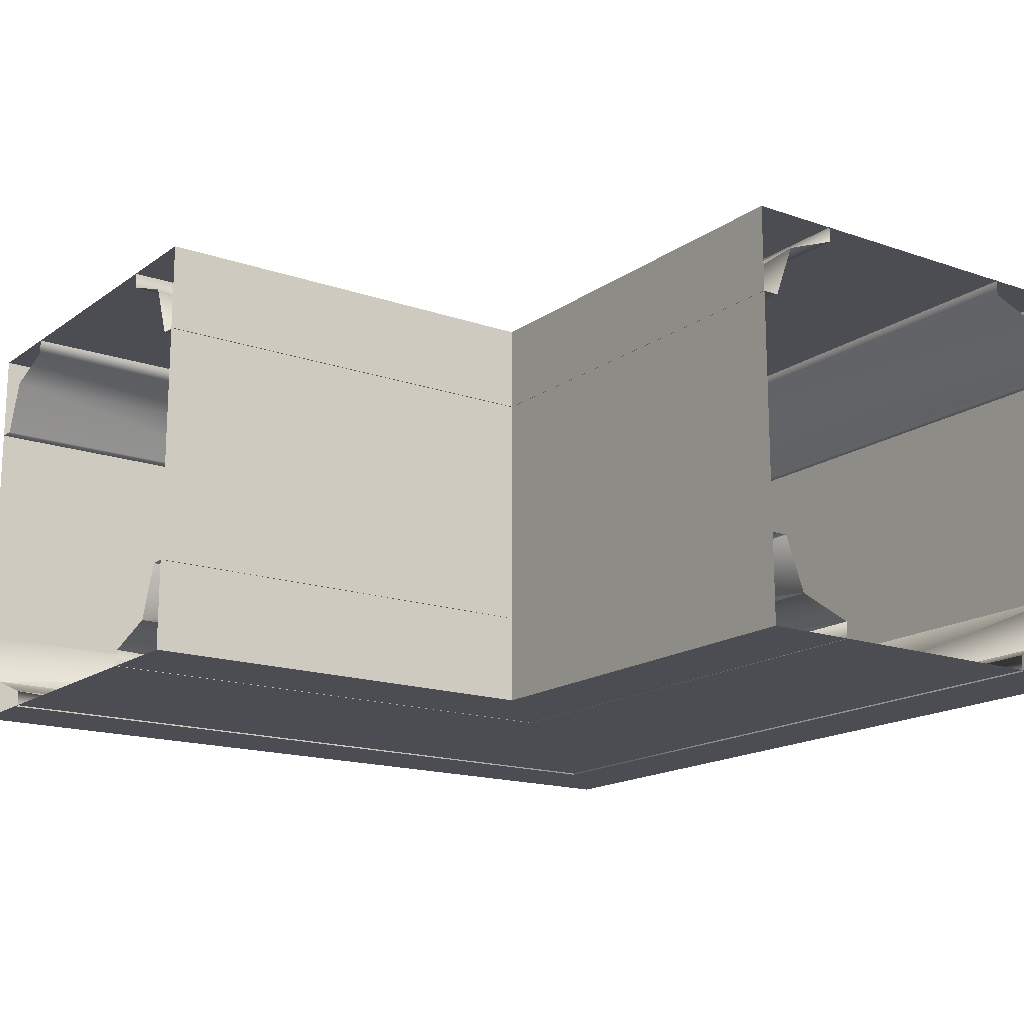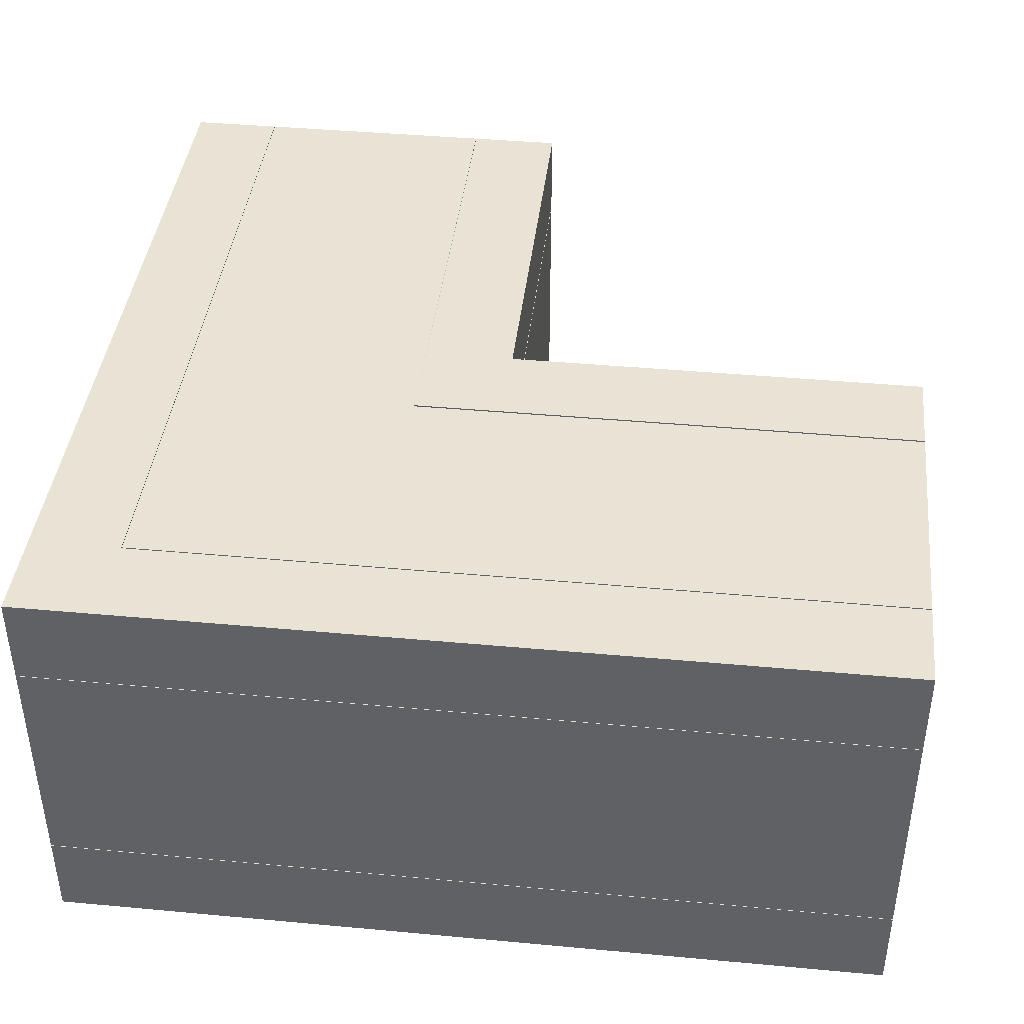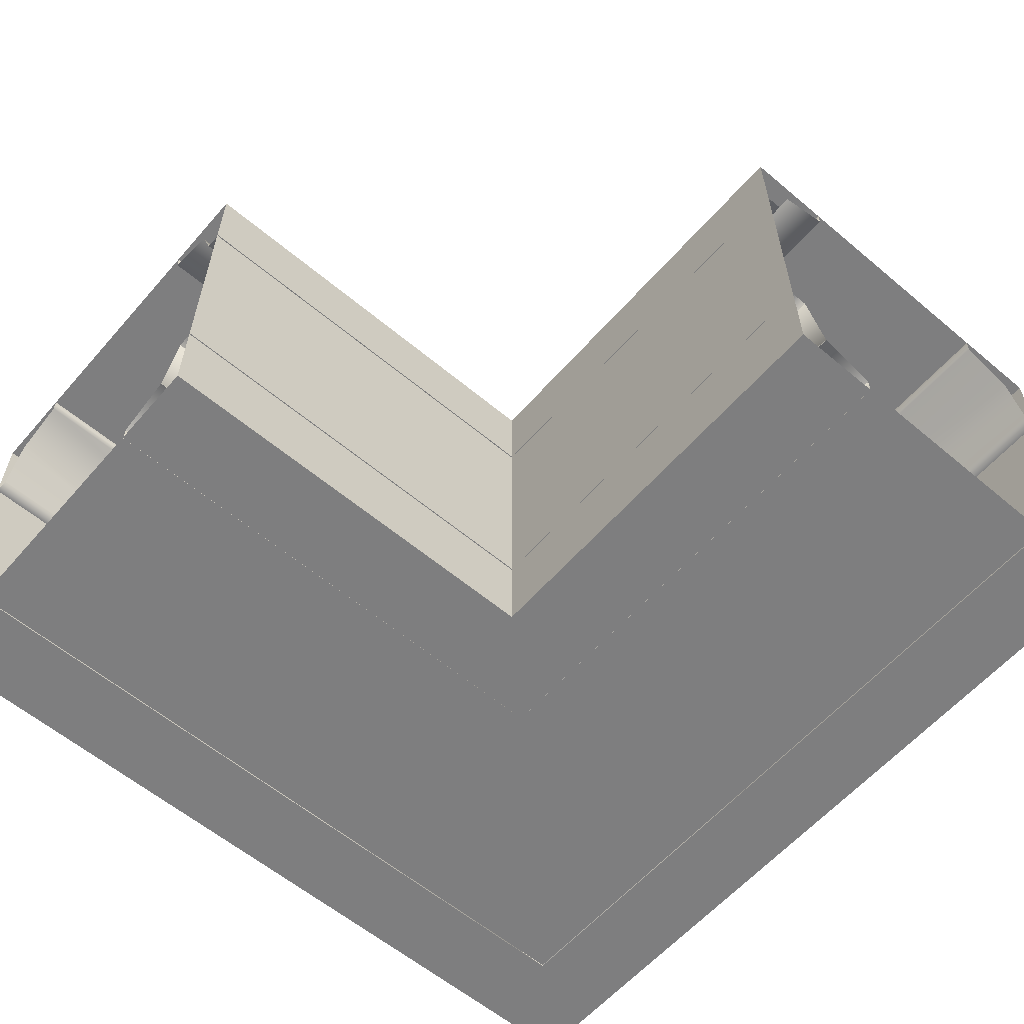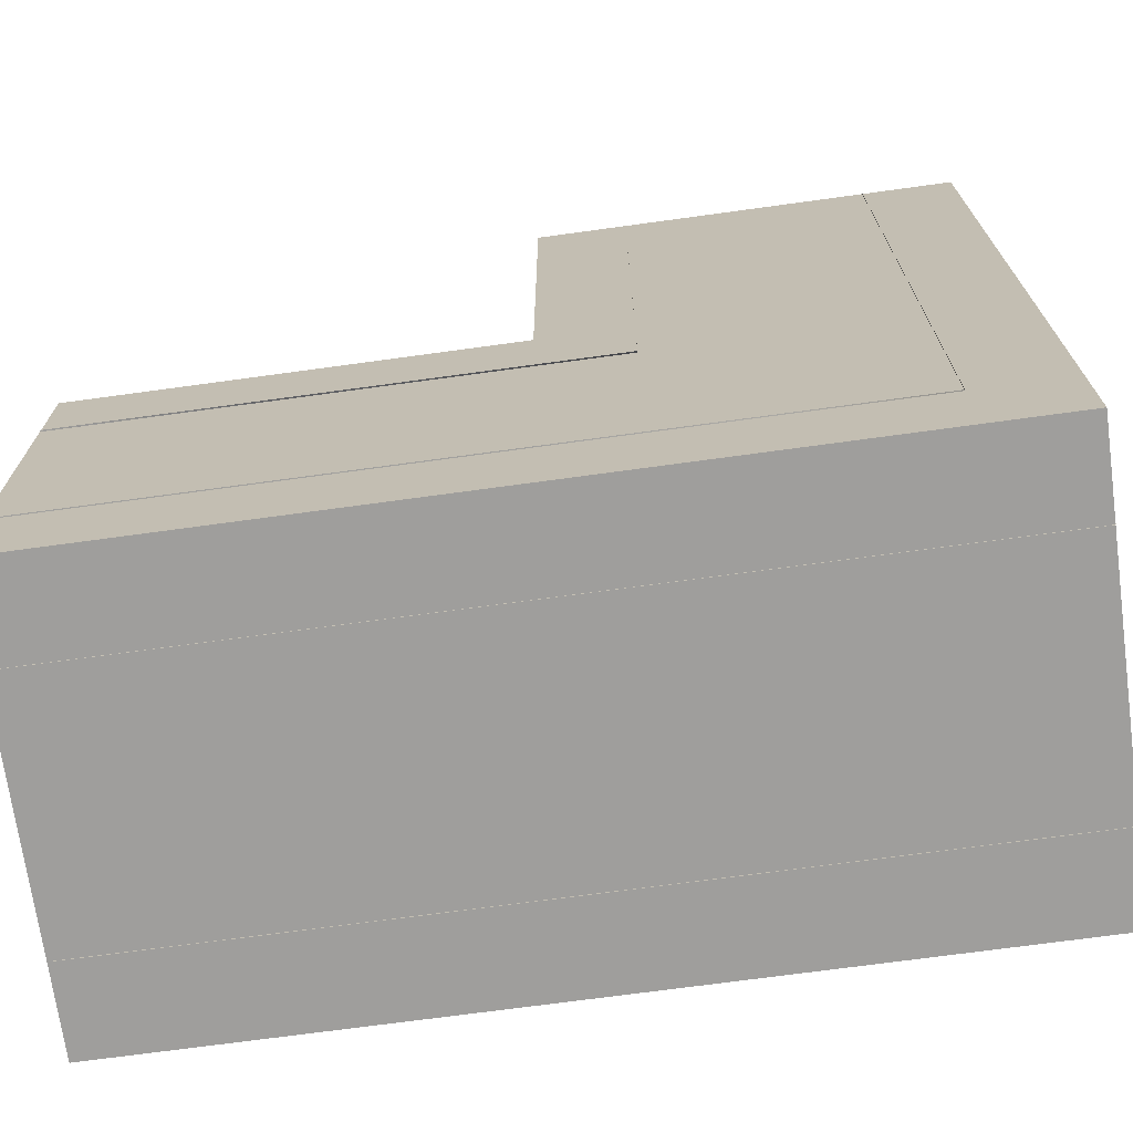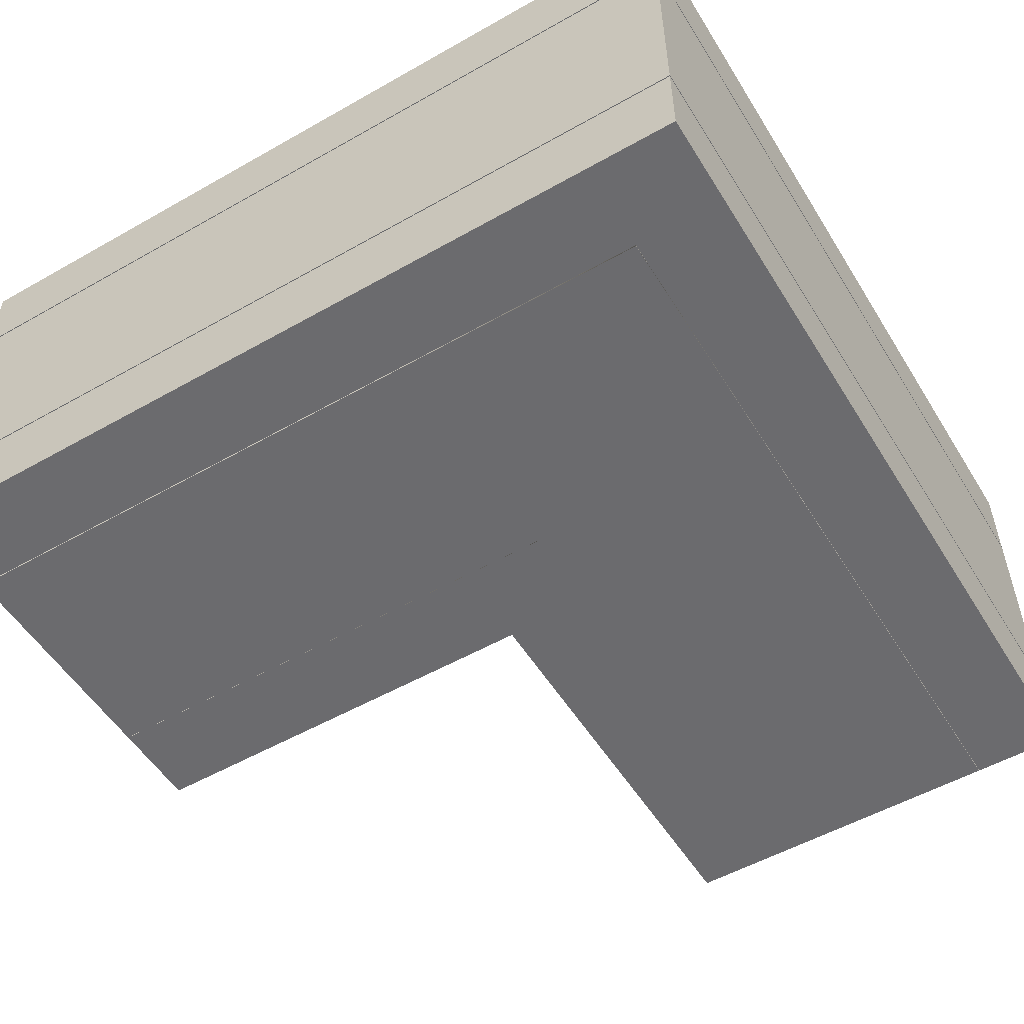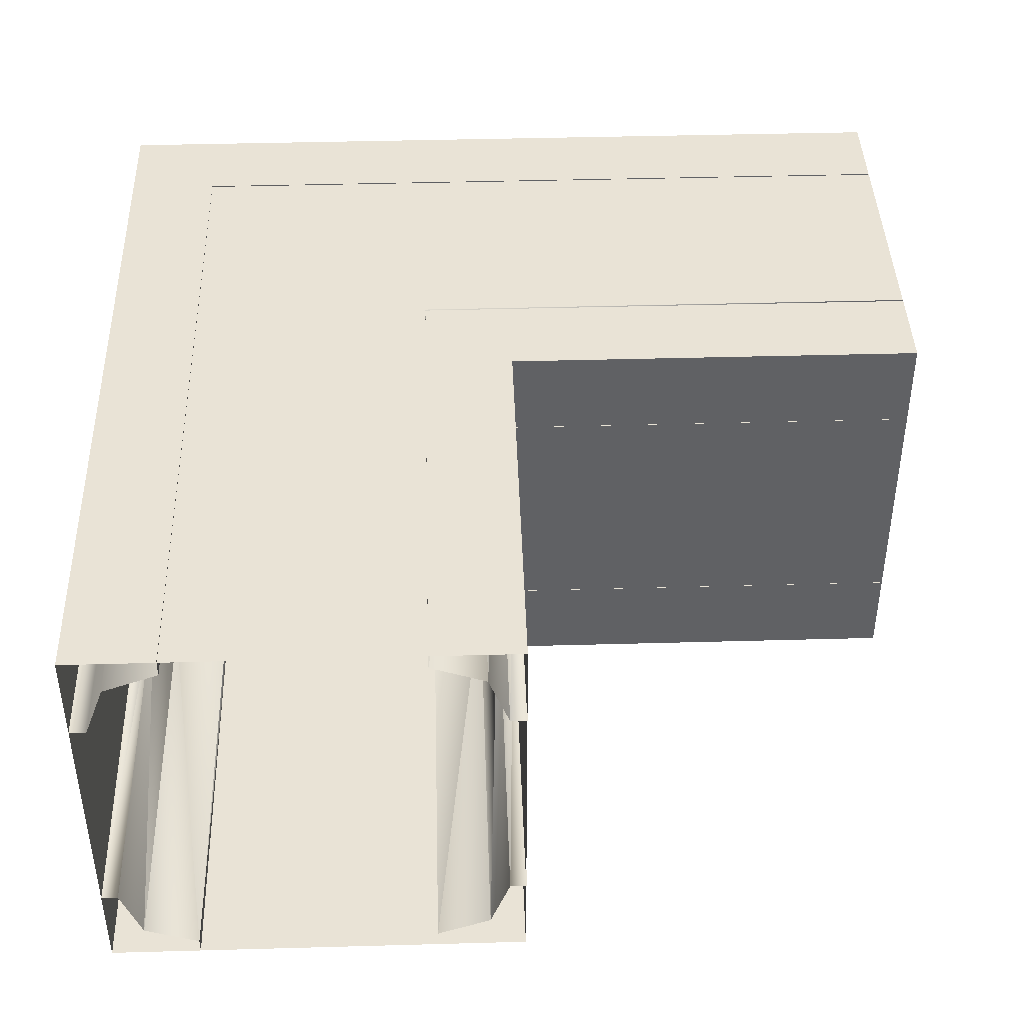
<metadata>
{"format":"obj","ext":"obj","renderer":"f3d","projection":"perspective","resolution":1024,"background":"white","views":[{"elev":-16.4,"azim":54.6,"up":"+Y"},{"elev":41.2,"azim":-83.6,"up":"+Y"},{"elev":-59.4,"azim":49.2,"up":"+Y"},{"elev":-71.0,"azim":-172.2,"up":"+Z"},{"elev":-53.5,"azim":-148.8,"up":"+Y"},{"elev":42.2,"azim":-1.9,"up":"+Y"}]}
</metadata>
<code>
o Plane.001
v 3 -1.827 -2.173
v 3 -1.921 -2.428
v 3 -1.572 -2.079
v 0.8302 -1.827 -2.173
v 0.9249 -1.572 -2.078
v 1.005 -1.572 -1.998
v 0.9247 -1.572 -0.00278
v 0.83 -1.827 -0.00278
v 0.5754 -1.921 -0.00278
v 0.5754 -2.001 -0.00278
v 0.5756 -1.921 -2.428
v 0.5756 -2.001 -2.428
v 3 -2.001 -2.428
v 1.005 -1.572 -0.00278
v 3 -1.572 -1.999
v 1 -1.832 -3.829
v 1 -1.927 -3.575
v 1 -1.578 -3.924
v 2.998 -1.832 -3.829
v 2.998 -1.578 -3.924
v 2.998 -1.927 -3.575
v -0.8274 -1.832 -4.4e-05
v -0.5727 -1.927 -4.4e-05
v -0.922 -1.578 -4.4e-05
v -0.8277 -1.832 -2
v -0.9224 -1.578 -2
v -0.5731 -1.927 -2
v -0.8277 -1.832 -3.829
v -0.5731 -1.927 -3.575
v -0.9224 -1.578 -3.924
v 1 -2.007 -3.575
v 2.998 -2.007 -3.575
v -0.5727 -2.007 -4.4e-05
v -0.5731 -2.007 -2
v -0.5731 -2.007 -3.575
v 1 -1.578 -4.004
v 2.998 -1.578 -4.004
v -0.9224 -1.578 -4.004
v -1.002 -1.578 -4.4e-05
v -1.002 -1.578 -2
v -1.002 -1.578 -3.924
v -1.002 -1.578 -4.004
v 1 -2 -4
v -1 -2 -4
v 1 -2 -2
v -1 -2 -2
v 1 -2 -2
v -1 -2 -2
v 1 -2 -1e-06
v -1 -2 -2e-06
v 3 -2 -4
v 1 -2 -4
v 3 -2 -2
v 1 -2 -2
f 4 1 2
f 5 3 1
f 5 1 4
f 5 4 8
f 3 5 6
f 7 6 5
f 5 8 7
f 4 9 8
f 9 12 10
f 9 11 12
f 4 11 9
f 11 13 12
f 11 2 13
f 4 2 11
f 7 14 6
f 3 6 15
f 19 16 17
f 20 18 16
f 20 16 19
f 19 17 21
f 25 22 23
f 26 24 22
f 26 22 25
f 25 23 27
f 16 28 29
f 29 28 25
f 26 25 28
f 18 30 28
f 26 28 30
f 18 28 16
f 16 29 17
f 29 25 27
f 23 34 27
f 29 31 17
f 17 32 21
f 27 35 29
f 18 38 30
f 20 36 18
f 26 41 40
f 26 39 24
f 41 30 42
f 42 30 38
f 23 33 34
f 29 35 31
f 17 31 32
f 27 34 35
f 18 36 38
f 20 37 36
f 26 30 41
f 26 40 39
f 45 43 44
f 45 44 46
f 49 47 48
f 49 48 50
f 53 51 52
f 53 52 54
o Plane.004
v 3 -0.1681 -2.173
v 3 -0.07349 -2.428
v 3 -0.4228 -2.079
v 0.8302 -0.1681 -2.173
v 0.9249 -0.4228 -2.078
v 1.005 -0.4228 -1.998
v 0.9247 -0.4228 -0.00278
v 0.83 -0.1681 -0.00278
v 0.5754 -0.07349 -0.00278
v 0.5754 0.006513 -0.00278
v 0.5756 -0.07349 -2.428
v 0.5756 0.006513 -2.428
v 3 0.006512 -2.428
v 1.005 -0.4228 -0.00278
v 3 -0.4228 -1.999
v 1 -0.1701 -3.829
v 1 -0.07541 -3.575
v 1 -0.4247 -3.924
v 2.998 -0.1701 -3.829
v 2.998 -0.4247 -3.924
v -0.5731 -0.07541 -3.575
v -0.8277 -0.1701 -3.829
v -0.9224 -0.4247 -3.924
v -0.8277 -0.1701 -2
v -0.9224 -0.4247 -2
v -0.8274 -0.1701 -4.3e-05
v -0.922 -0.4247 -4.3e-05
v -1.002 -0.4247 -2
v -1.002 -0.4247 -3.924
v -1.002 -0.4247 -4.3e-05
v -1.002 -0.4247 -4.004
v -0.9224 -0.4247 -4.004
v 1 -0.4247 -4.004
v 2.998 -0.4247 -4.004
v -0.5727 -0.07541 -4.2e-05
v -0.5731 -0.07541 -2
v -0.5727 0.004589 -4.2e-05
v -0.5731 0.004591 -2
v -0.5731 0.004592 -3.575
v 1 0.004593 -3.575
v 2.998 0.004594 -3.575
v 2.998 -0.07541 -3.575
v 1 4e-06 -4
v -1 4e-06 -4
v 1 3e-06 -2
v -1 2e-06 -2
v 1 3e-06 -2
v -1 2e-06 -2
v 1 1e-06 1e-06
v 3 5e-06 -4
v 1 4e-06 -4
v 3 3e-06 -2
v 1 2e-06 -2
v -1 1e-06 -4.2e-05
f 58 56 55
f 59 55 57
f 59 58 55
f 59 62 58
f 57 60 59
f 61 59 60
f 59 61 62
f 58 62 63
f 63 64 66
f 63 66 65
f 58 63 65
f 65 66 67
f 65 67 56
f 58 65 56
f 61 60 68
f 57 69 60
f 73 71 70
f 70 71 75
f 74 70 72
f 72 70 76
f 74 73 70
f 70 75 76
f 75 78 76
f 72 76 77
f 79 77 76
f 79 76 78
f 79 80 81
f 79 78 80
f 79 81 84
f 79 83 77
f 79 82 83
f 79 84 82
f 83 85 77
f 85 86 77
f 72 77 86
f 72 86 87
f 74 87 88
f 74 72 87
f 78 89 80
f 78 90 89
f 90 91 89
f 90 92 91
f 90 93 92
f 75 94 93
f 90 75 93
f 71 95 94
f 75 71 94
f 71 96 95
f 73 96 71
f 75 90 78
f 99 98 97
f 99 100 98
f 103 102 101
f 106 105 104
f 106 107 105
f 102 103 108
o Plane.005
v 3 3e-06 -2
v 3 -2 -2
v 1 3e-06 -2
v 1 -2 -2
v -1 2e-06 -2
v -1 -2 -2
v -1 0 -0
v -1 -2 -2e-06
v -1 4e-06 -4
v -1 -2 -4
v -1 2e-06 -2
v -1 -2 -2
v 1 4e-06 -4
v 1 -2 -4
v -1 4e-06 -4
v -1 -2 -4
v 3 5e-06 -4
v 3 -2 -4
v 1 4e-06 -4
v 1 -2 -4
v 1 3e-06 -2
v 1 -2 -2
v 1 1e-06 1e-06
v 1 -2 -1e-06
f 111 109 110
f 111 110 112
f 115 114 113
f 115 116 114
f 119 118 117
f 119 120 118
f 123 122 121
f 123 124 122
f 127 126 125
f 127 128 126
f 131 129 130
f 131 130 132

</code>
